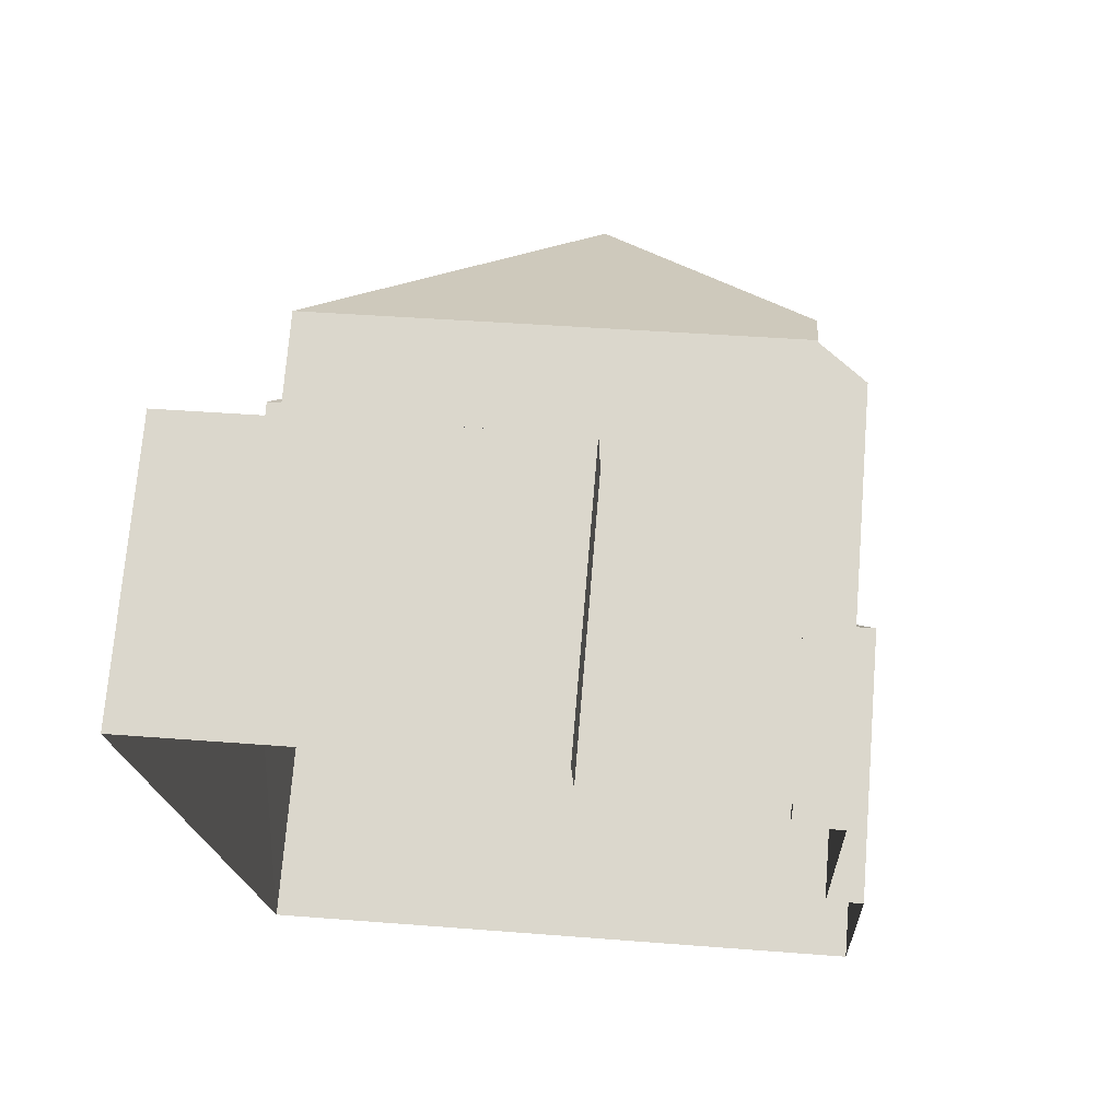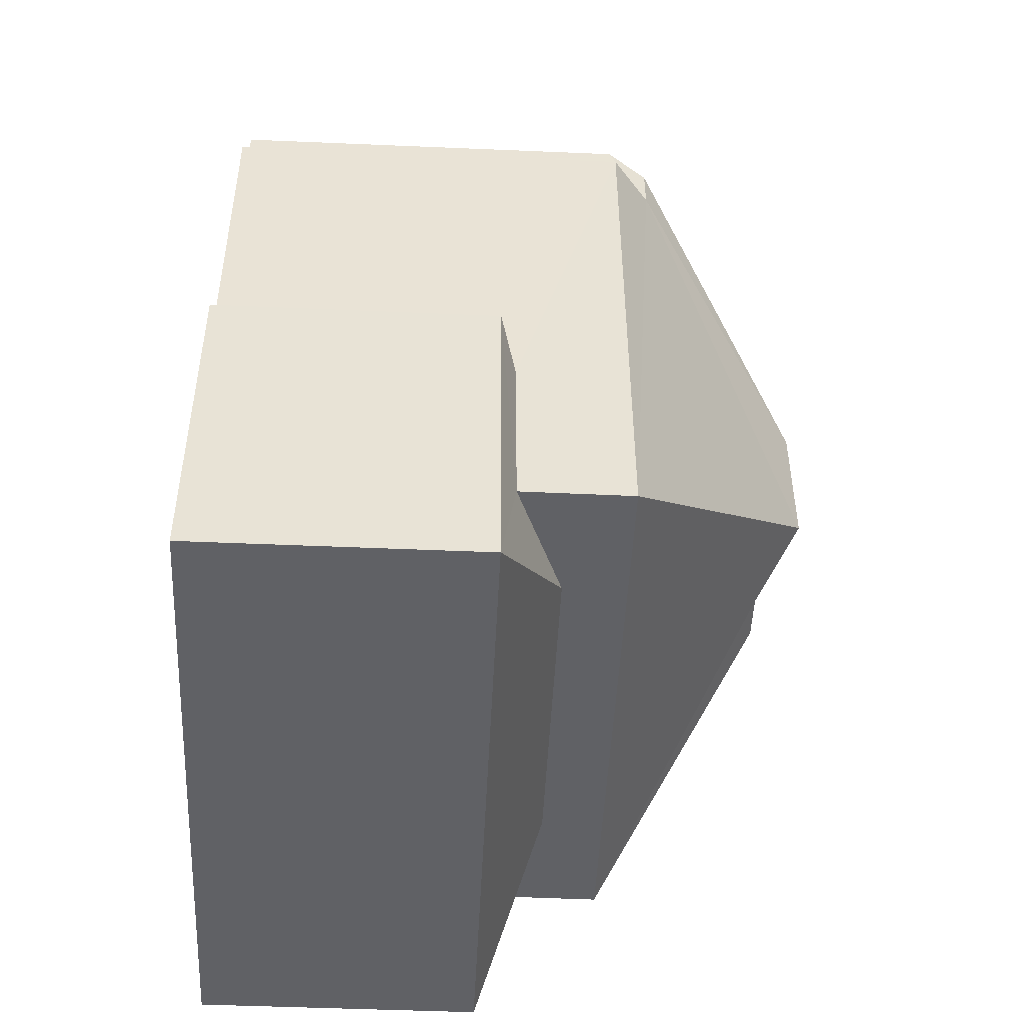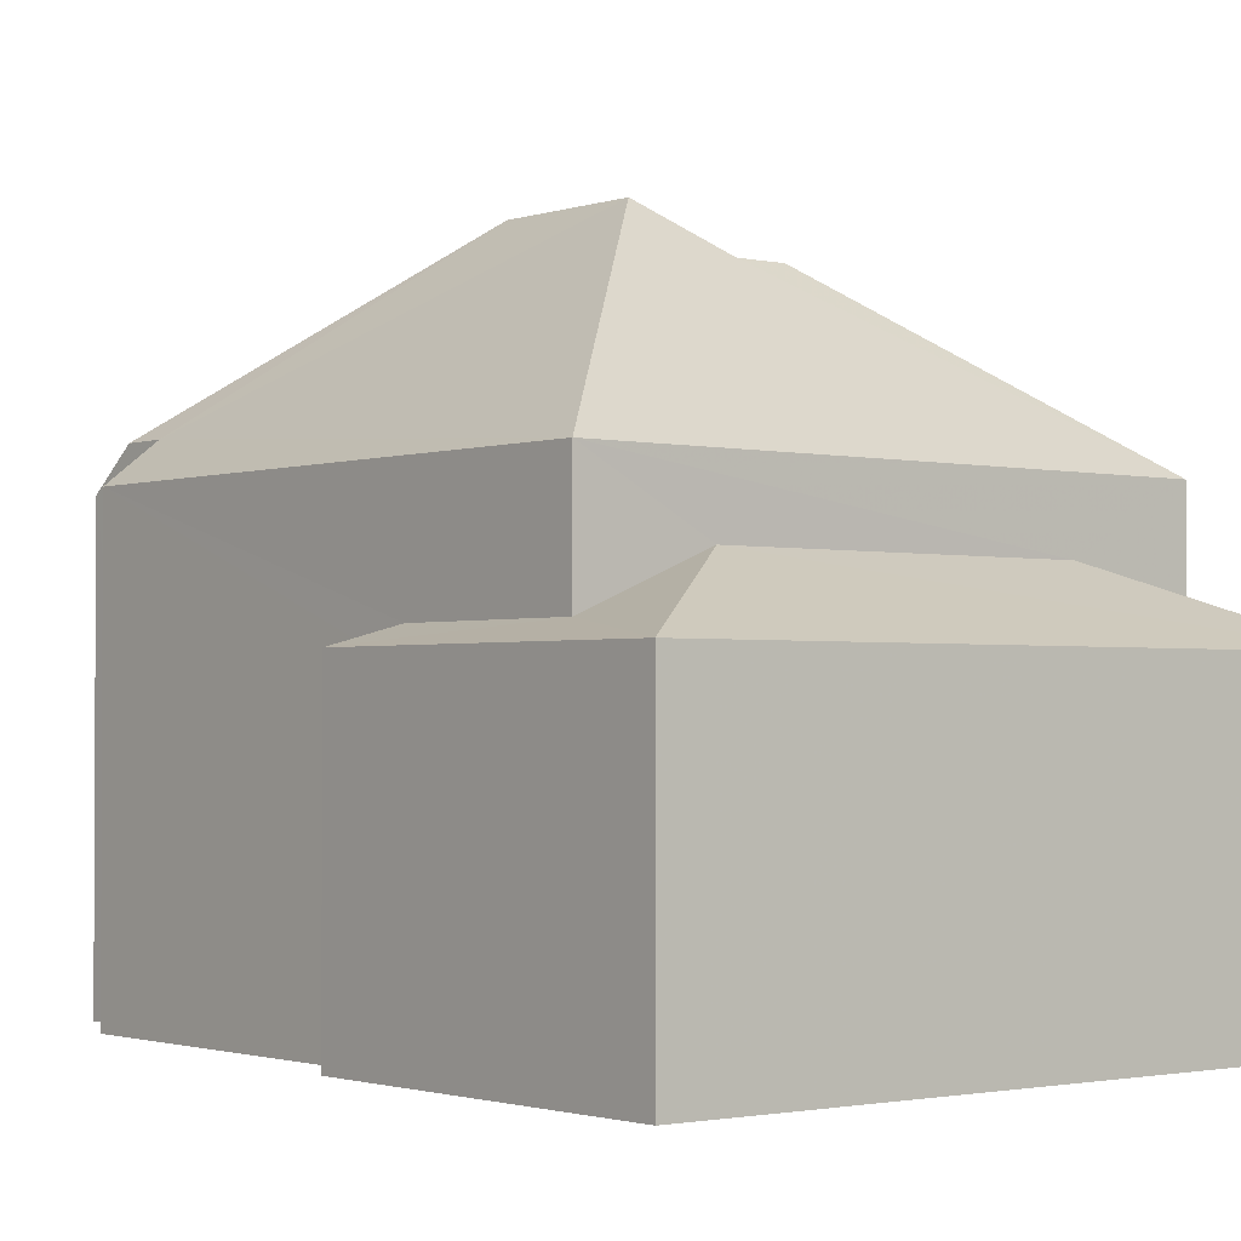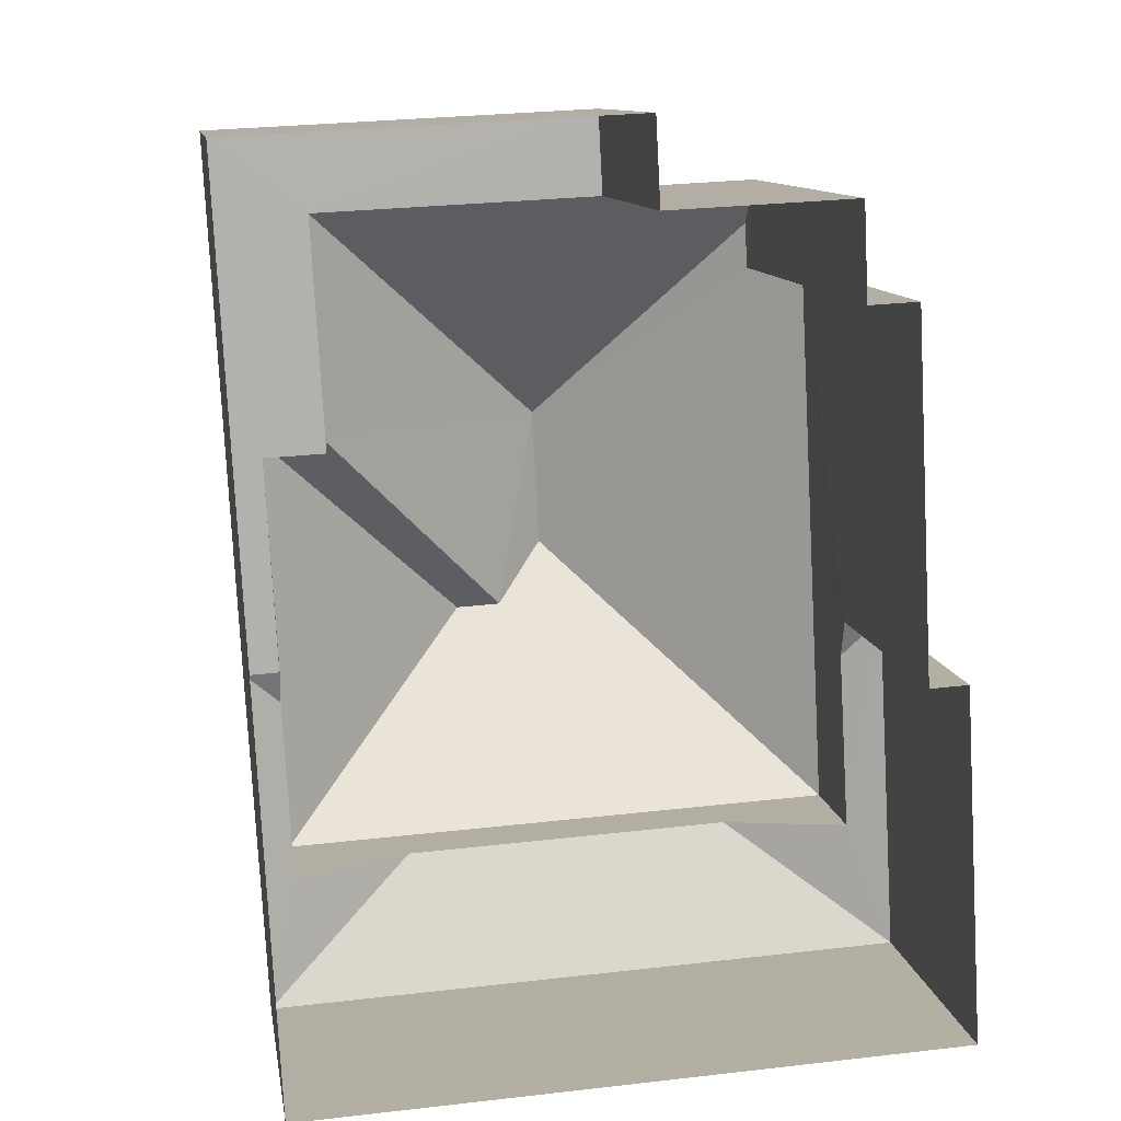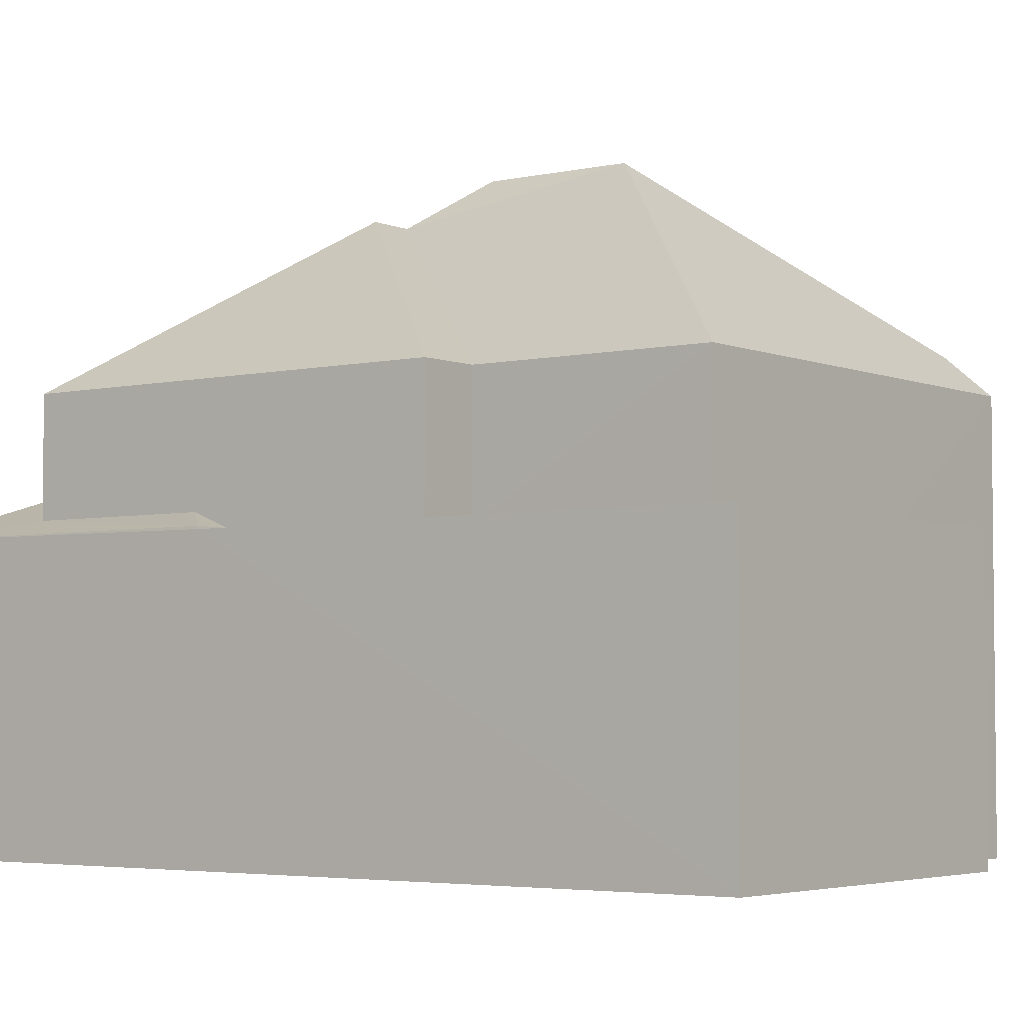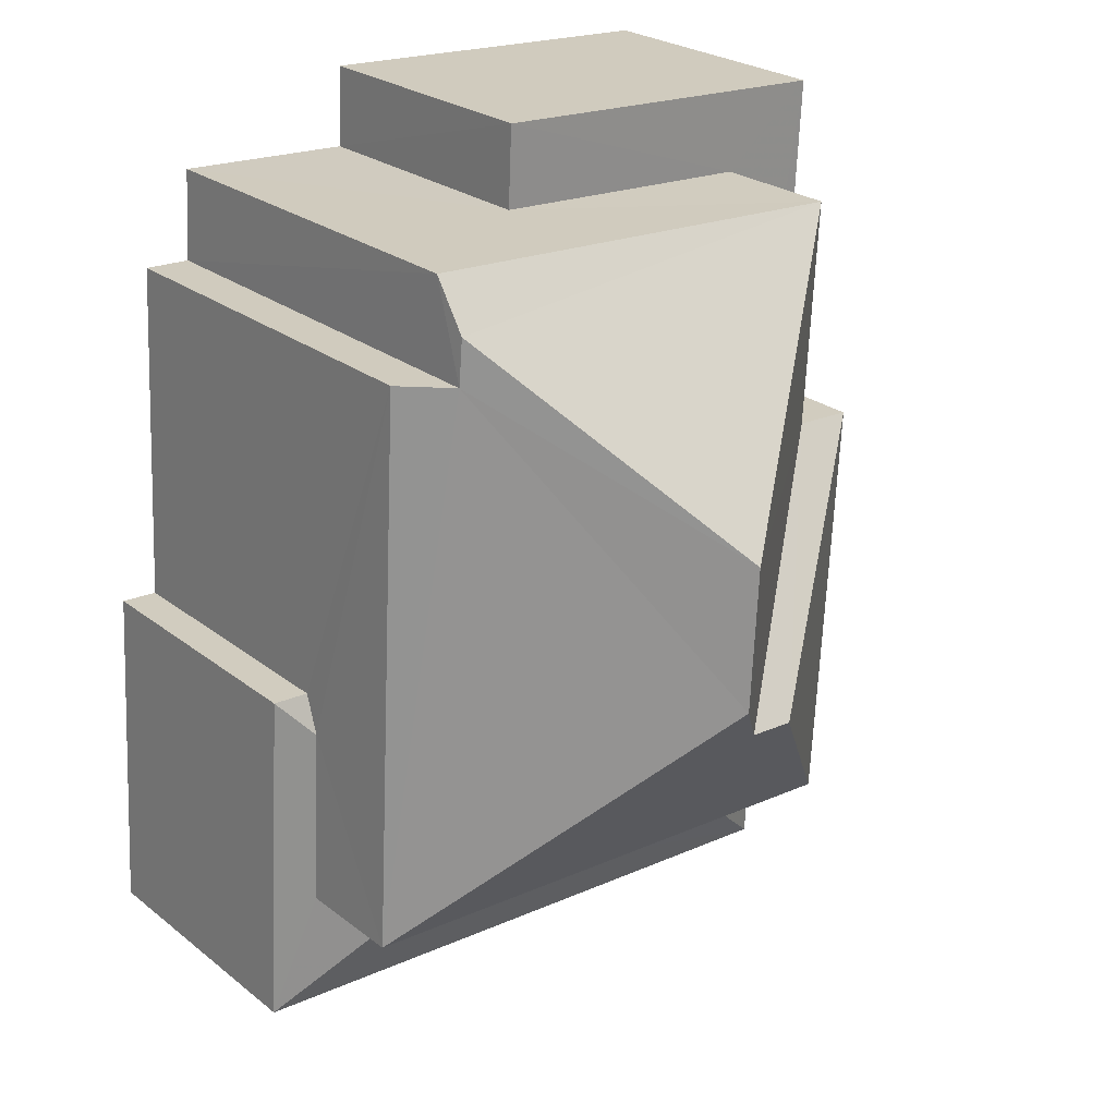
<metadata>
{"format":"obj","ext":"obj","renderer":"f3d","projection":"perspective","resolution":1024,"background":"white","views":[{"elev":72.6,"azim":-175.3,"up":"+Y"},{"elev":-46.2,"azim":-92.7,"up":"+Y"},{"elev":-1.7,"azim":-42.2,"up":"+Z"},{"elev":11.0,"azim":170.8,"up":"+Y"},{"elev":-4.0,"azim":123.8,"up":"+Z"},{"elev":25.2,"azim":-39.0,"up":"+Y"}]}
</metadata>
<code>
v -3.141e+05 3.982e+04 6.915
v -3.141e+05 3.982e+04 6.914
v -3.141e+05 3.982e+04 6.914
v -3.141e+05 3.981e+04 6.91
v -3.141e+05 3.982e+04 6.915
v -3.141e+05 3.982e+04 6.915
v -3.141e+05 3.981e+04 6.913
v -3.142e+05 3.981e+04 6.912
v -3.141e+05 3.982e+04 6.915
v -3.142e+05 3.981e+04 6.913
v -3.141e+05 3.982e+04 12.38
v -3.141e+05 3.982e+04 12.38
v -3.141e+05 3.982e+04 12.38
v -3.141e+05 3.982e+04 12.38
v -3.141e+05 3.981e+04 12.38
v -3.141e+05 3.982e+04 12.38
v -3.141e+05 3.981e+04 12.38
v -3.141e+05 3.982e+04 12.38
v -3.141e+05 3.981e+04 18.07
v -3.141e+05 3.982e+04 14.92
v -3.141e+05 3.981e+04 18.07
v -3.141e+05 3.982e+04 14.92
v -3.141e+05 3.982e+04 18.97
v -3.141e+05 3.982e+04 18.97
v -3.141e+05 3.982e+04 14.92
v -3.141e+05 3.981e+04 12.75
v -3.141e+05 3.981e+04 12.43
v -3.142e+05 3.981e+04 12.43
v -3.141e+05 3.981e+04 14.92
v -3.142e+05 3.981e+04 14.92
v -3.141e+05 3.981e+04 12.72
v -3.141e+05 3.981e+04 12.43
v -3.141e+05 3.981e+04 12.72
v -3.141e+05 3.981e+04 13.69
v -3.141e+05 3.981e+04 12.43
v -3.141e+05 3.982e+04 15.67
v -3.141e+05 3.982e+04 15.67
v -3.141e+05 3.982e+04 14.92
v -3.141e+05 3.982e+04 14.92
v -3.142e+05 3.981e+04 12.43
v -3.142e+05 3.981e+04 12.75
v -3.141e+05 3.981e+04 13.7
v -3.141e+05 3.981e+04 12.43
f 1 2 3
f 2 4 3
f 5 3 6
f 7 4 8
f 9 6 7
f 7 8 10
f 3 4 7
f 6 3 7
f 11 12 13
f 12 14 13
f 15 11 16
f 17 15 16
f 18 16 13
f 16 11 13
f 19 20 21
f 19 22 20
f 23 21 24
f 24 20 25
f 24 21 20
f 26 27 28
f 29 21 30
f 30 21 23
f 19 21 29
f 31 32 33
f 34 35 31
f 31 35 32
f 36 23 24
f 24 37 36
f 36 30 23
f 38 30 36
f 25 39 37
f 24 25 37
f 40 41 28
f 28 41 26
f 42 41 40
f 22 19 29
f 35 42 40
f 35 34 42
f 43 33 32
f 6 36 39
f 6 39 5
f 36 37 39
f 34 29 30
f 30 41 42
f 31 29 34
f 34 30 42
f 40 8 4
f 35 40 4
f 12 2 1
f 12 11 2
f 2 15 4
f 4 15 35
f 2 11 15
f 35 15 32
f 3 5 14
f 5 39 14
f 14 25 13
f 14 39 25
f 38 6 9
f 38 36 6
f 15 43 32
f 15 17 43
f 16 20 22
f 16 18 20
f 18 25 20
f 18 13 25
f 7 10 28
f 27 7 28
f 3 12 1
f 3 14 12
f 41 30 26
f 7 27 9
f 27 26 38
f 9 27 38
f 26 30 38
f 28 10 8
f 40 28 8
f 17 16 43
f 16 22 43
f 33 29 31
f 33 22 29
f 43 22 33

</code>
